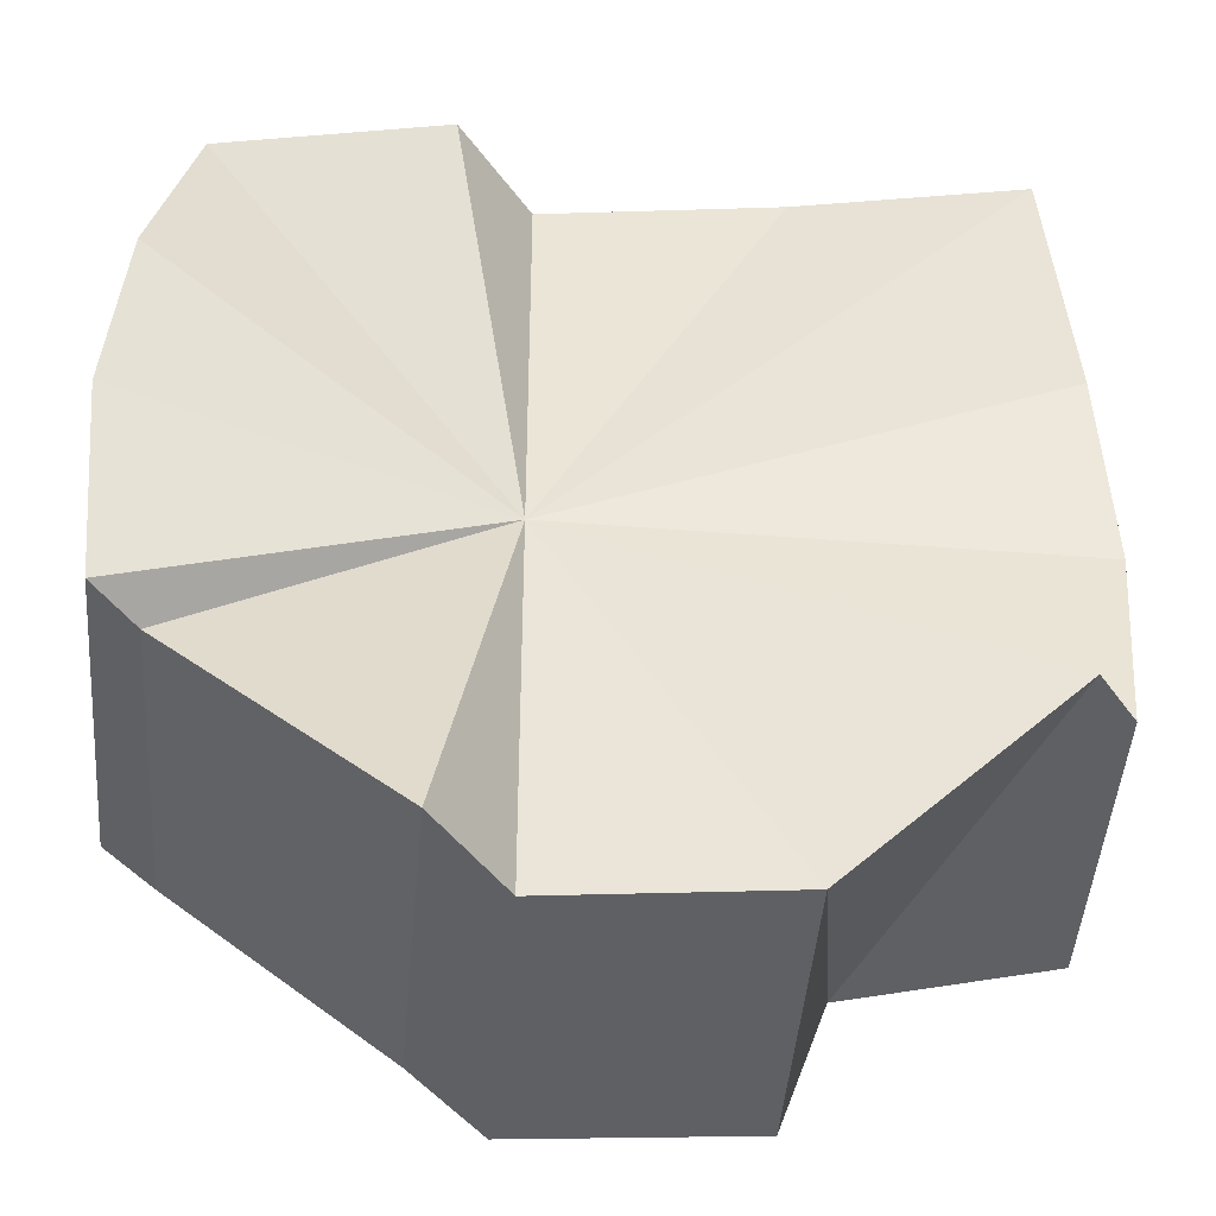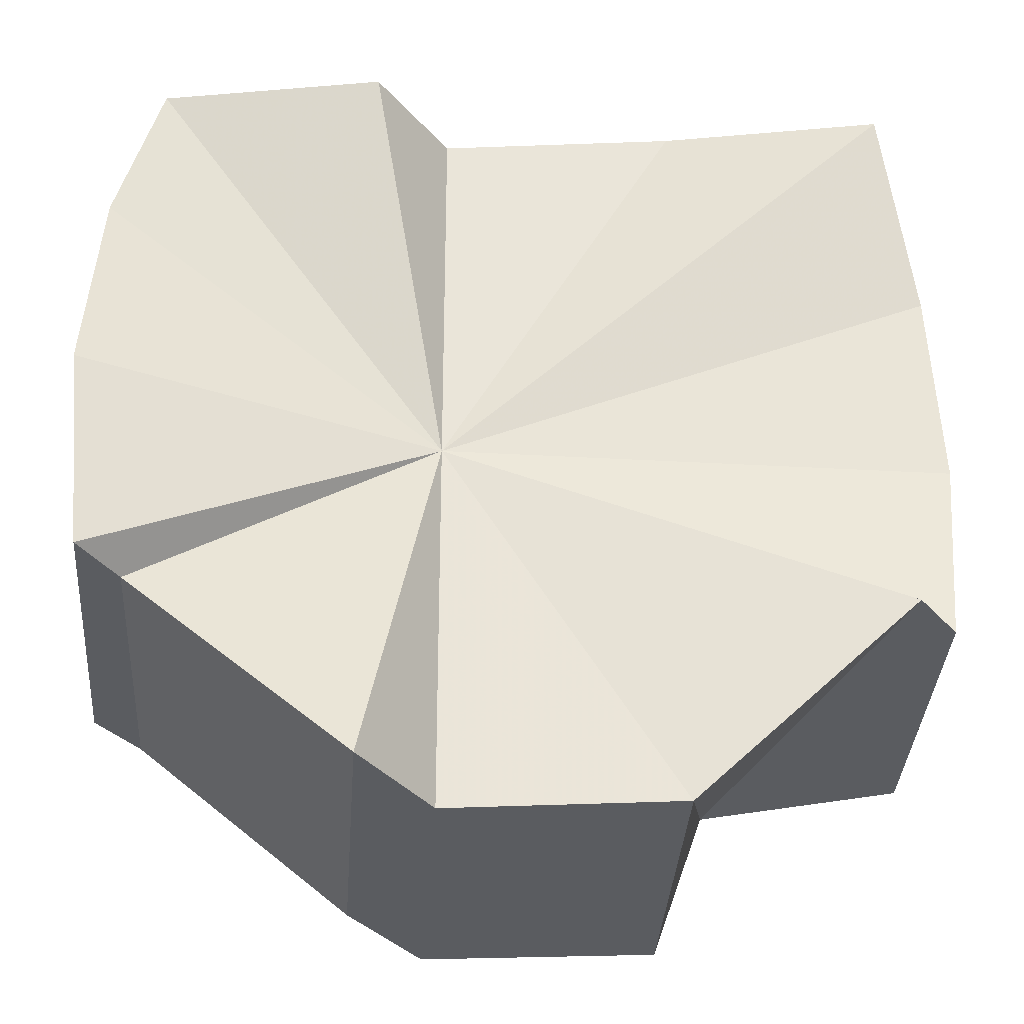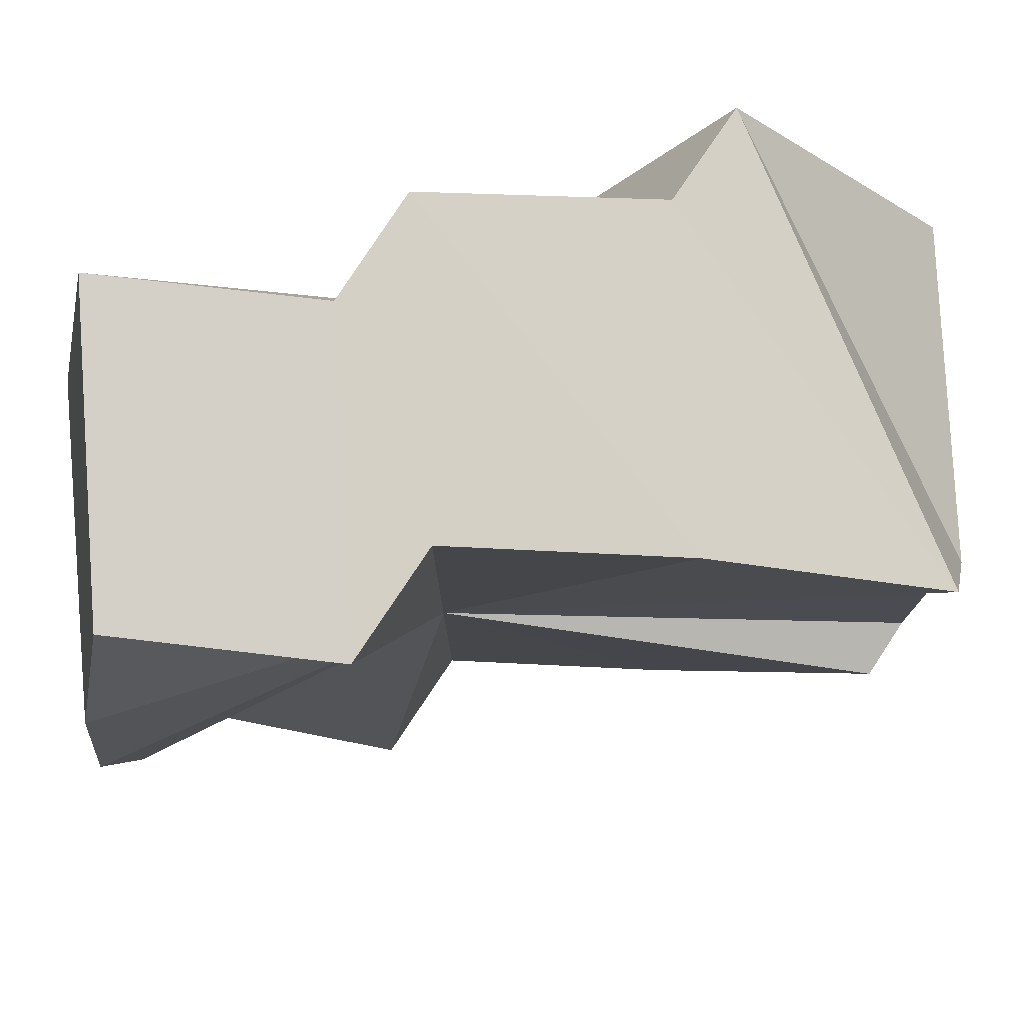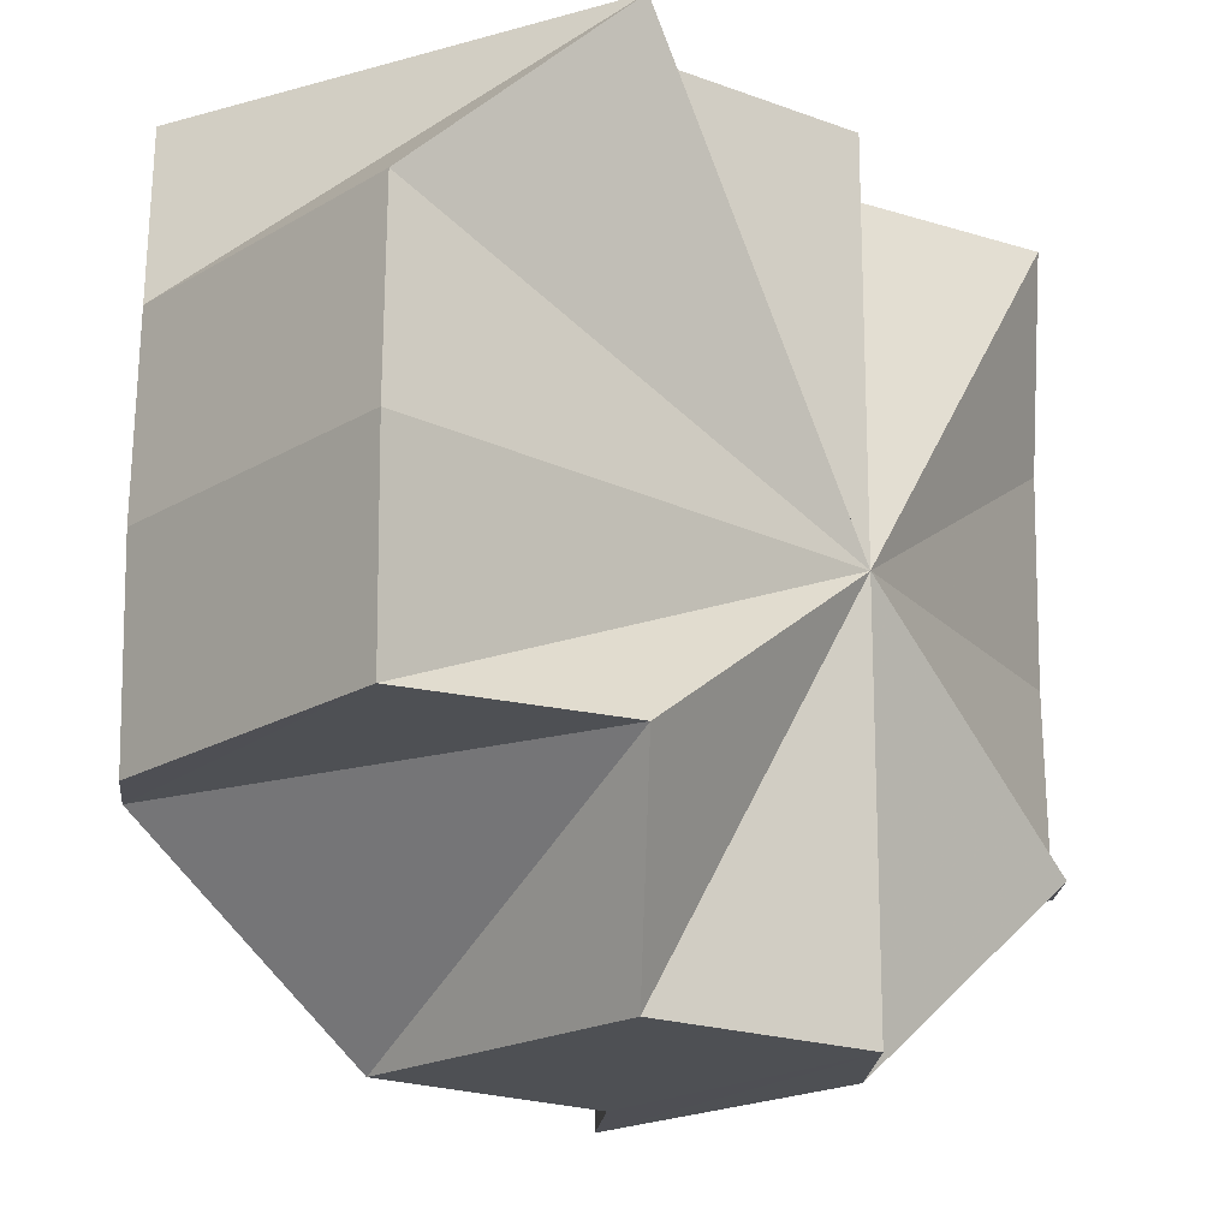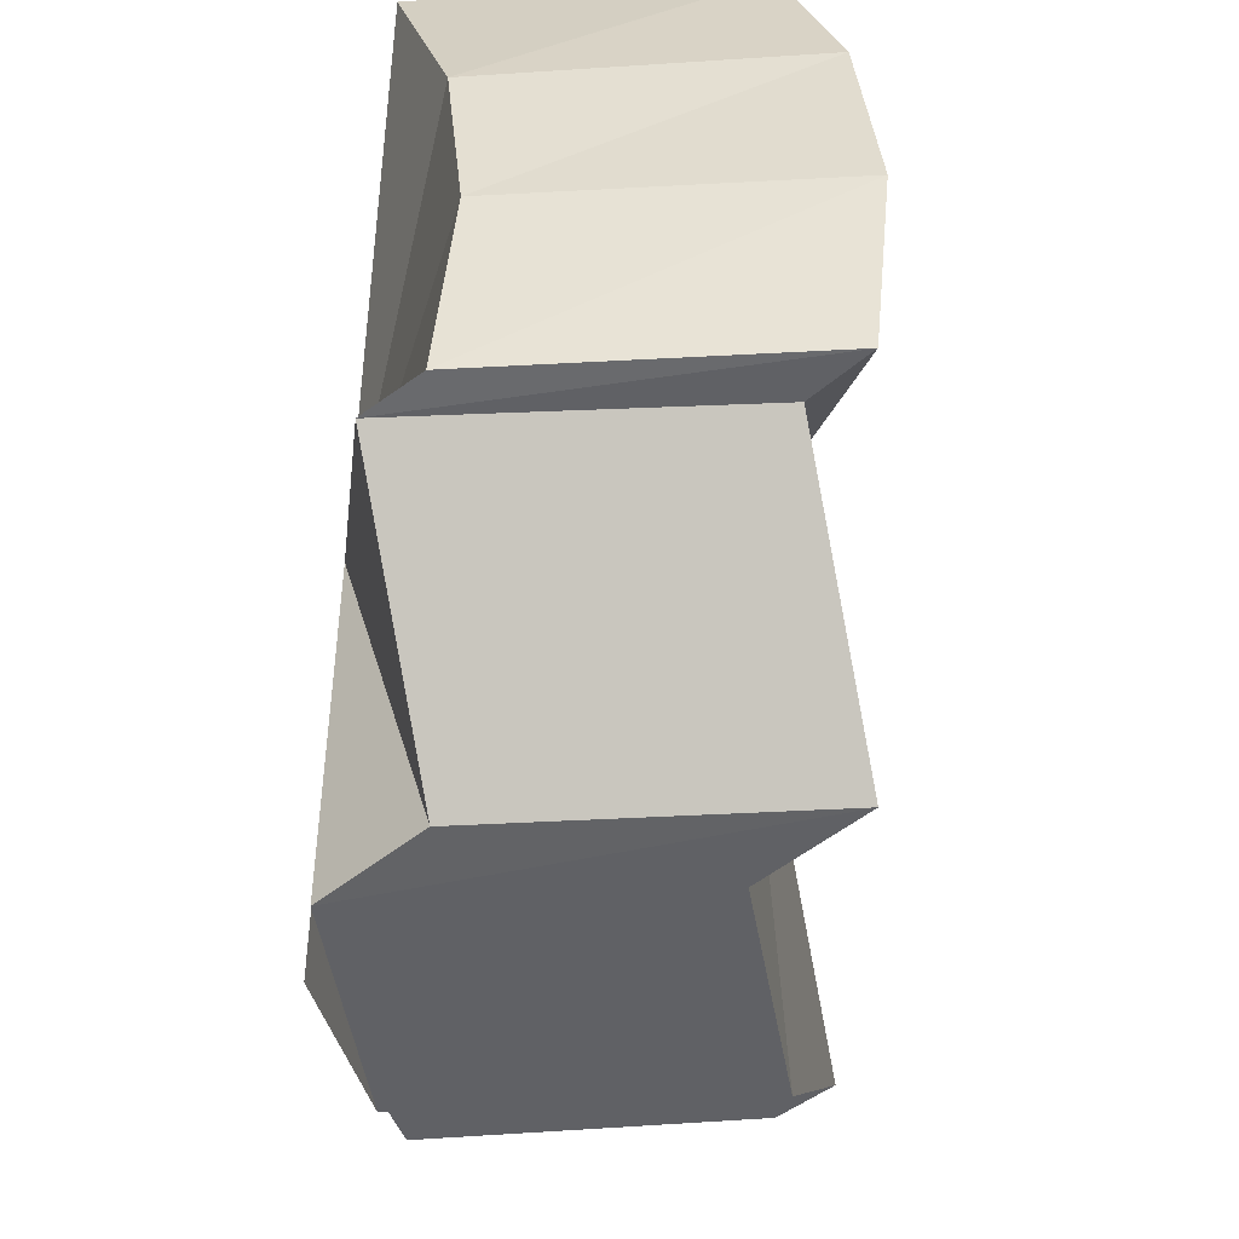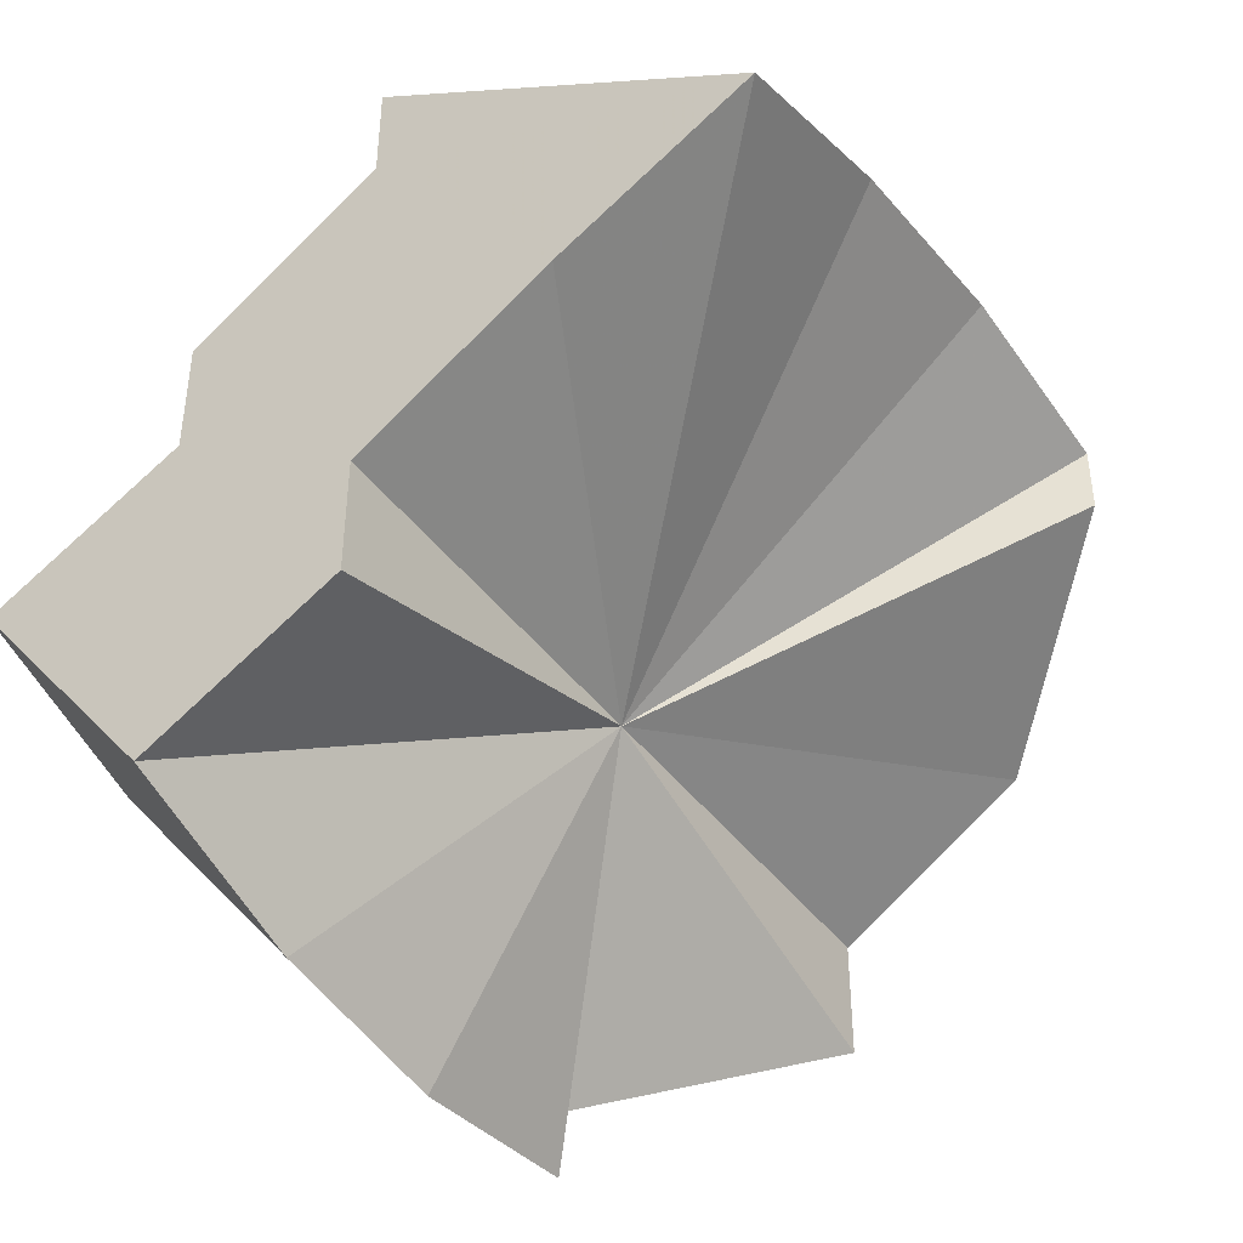
<metadata>
{"format":"obj","ext":"obj","renderer":"f3d","projection":"perspective","resolution":1024,"background":"white","views":[{"elev":-43.3,"azim":-146.9,"up":"+Y"},{"elev":-34.2,"azim":-146.0,"up":"+Y"},{"elev":79.9,"azim":-145.8,"up":"+Y"},{"elev":-18.8,"azim":-4.1,"up":"+Y"},{"elev":-49.2,"azim":131.4,"up":"+Y"},{"elev":-42.8,"azim":-146.3,"up":"+Z"}]}
</metadata>
<code>
o 15831
v 2244 1879 15.52
v 2244 1879 15.52
v 2244 1879 15.51
v 2244 1879 15.51
v 2244 1879 15.5
v 2244 1879 15.53
v 2244 1879 15.51
v 2244 1879 15.53
v 2244 1879 15.52
v 2244 1879 15.51
v 2244 1879 15.52
v 2244 1879 15.51
v 2244 1879 15.53
v 2244 1879 15.52
v 2244 1879 15.5
v 2244 1879 15.52
v 2244 1879 15.49
v 2244 1879 15.51
v 2244 1879 15.53
v 2244 1879 15.52
v 2244 1879 15.51
v 2244 1879 15.49
v 2244 1879 15.49
v 2244 1879 15.52
v 2244 1879 15.51
v 2244 1879 15.53
v 2244 1879 15.53
v 2244 1879 15.53
v 2244 1879 15.53
v 2244 1879 15.52
v 2244 1879 15.52
v 2244 1879 15.51
v 2244 1879 15.49
v 2244 1879 15.49
v 2244 1879 15.49
v 2244 1879 15.49
v 2244 1879 15.5
v 2244 1879 15.51
v 2244 1879 15.51
v 2244 1879 15.52
v 2244 1879 15.52
v 2244 1879 15.52
v 2244 1879 15.52
v 2244 1879 15.52
v 2244 1879 15.51
v 2244 1879 15.51
v 2244 1879 15.5
v 2244 1879 15.49
v 2244 1879 15.53
v 2244 1879 15.53
v 2244 1879 15.52
v 2244 1879 15.53
v 2244 1879 15.52
v 2244 1879 15.53
v 2244 1879 15.52
v 2244 1879 15.53
v 2244 1879 15.52
v 2244 1879 15.53
v 2244 1879 15.52
v 2244 1879 15.53
v 2244 1879 15.52
v 2244 1879 15.52
v 2244 1879 15.52
v 2244 1879 15.51
v 2244 1879 15.52
v 2244 1879 15.51
v 2244 1879 15.51
v 2244 1879 15.5
v 2244 1879 15.51
v 2244 1879 15.5
v 2244 1879 15.49
v 2244 1879 15.5
v 2244 1879 15.49
v 2244 1879 15.49
v 2244 1879 15.52
v 2244 1879 15.52
v 2244 1879 15.51
v 2244 1879 15.51
v 2244 1879 15.5
v 2244 1879 15.49
v 2244 1879 15.49
v 2244 1879 15.5
v 2244 1879 15.49
v 2244 1879 15.5
v 2244 1879 15.49
v 2244 1879 15.52
v 2244 1879 15.52
v 2244 1879 15.51
v 2244 1879 15.51
v 2244 1879 15.51
v 2244 1879 15.5
v 2244 1879 15.51
v 2244 1879 15.49
f 1 2 3
f 4 1 5
f 2 6 7
f 6 8 9
f 10 11 12
f 12 13 14
f 15 16 10
f 17 18 15
f 14 19 20
f 21 18 22
f 23 21 22
f 24 18 21
f 25 23 22
f 24 26 19
f 24 27 26
f 24 28 27
f 24 19 29
f 24 29 30
f 24 30 31
f 24 31 32
f 25 33 34
f 25 35 33
f 25 36 35
f 25 37 36
f 25 38 37
f 25 39 38
f 25 40 39
f 25 41 40
f 25 42 41
f 25 43 42
f 25 44 43
f 25 45 44
f 25 46 45
f 25 47 46
f 25 48 47
f 49 50 51
f 50 52 53
f 52 54 55
f 51 56 57
f 57 58 59
f 59 60 61
f 60 62 63
f 61 62 64
f 24 62 60
f 64 65 66
f 66 67 68
f 24 69 67
f 67 69 70
f 68 69 71
f 69 72 73
f 24 72 69
f 71 72 74
f 24 75 76
f 24 77 75
f 24 78 79
f 80 79 81
f 74 82 80
f 24 82 72
f 72 82 83
f 24 84 82
f 82 84 85
f 86 87 88
f 87 89 90
f 91 92 93

</code>
